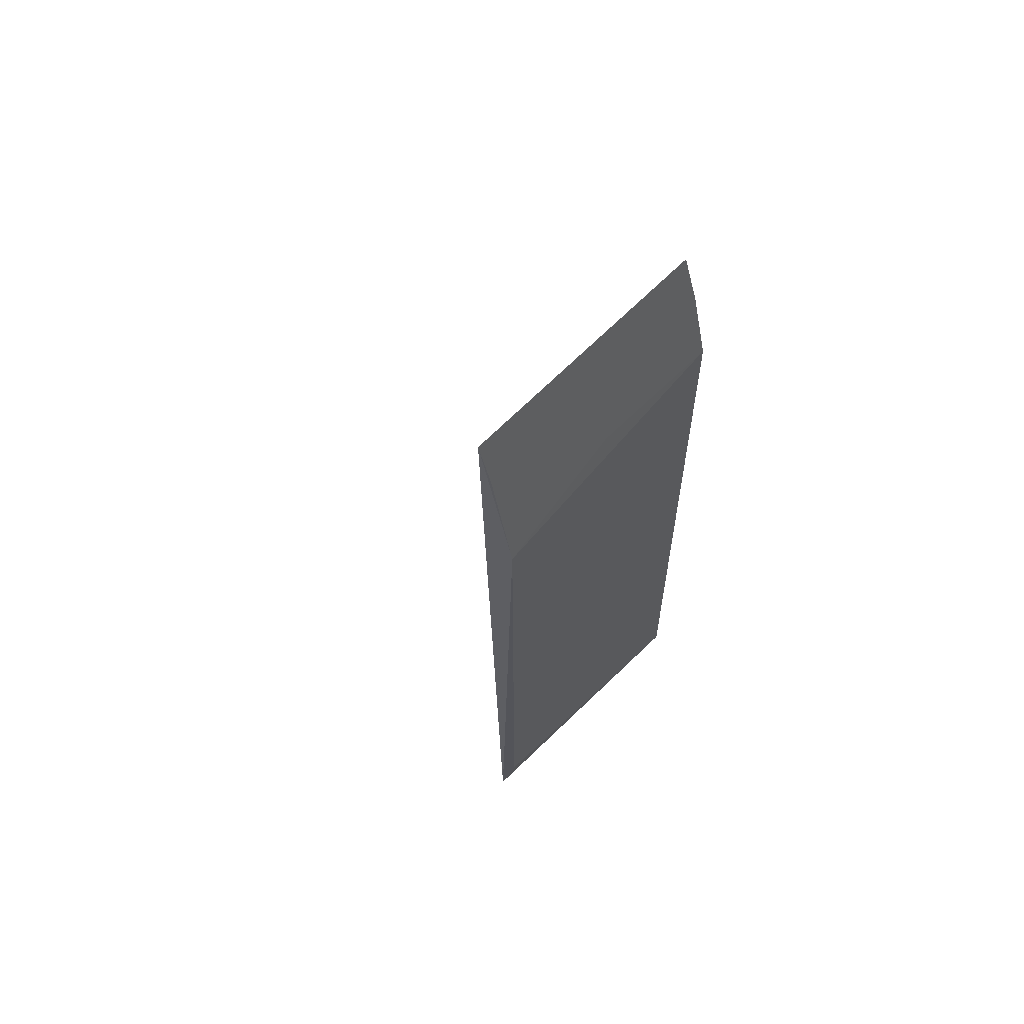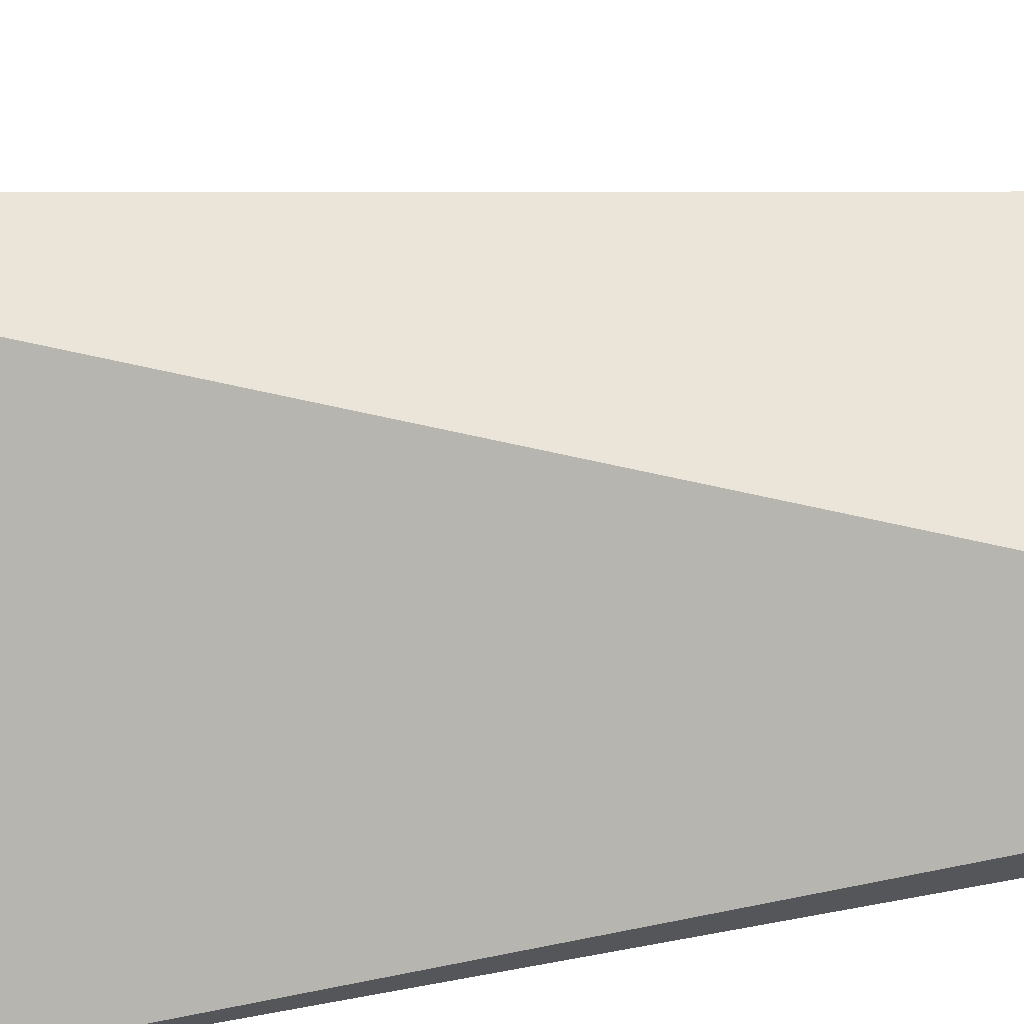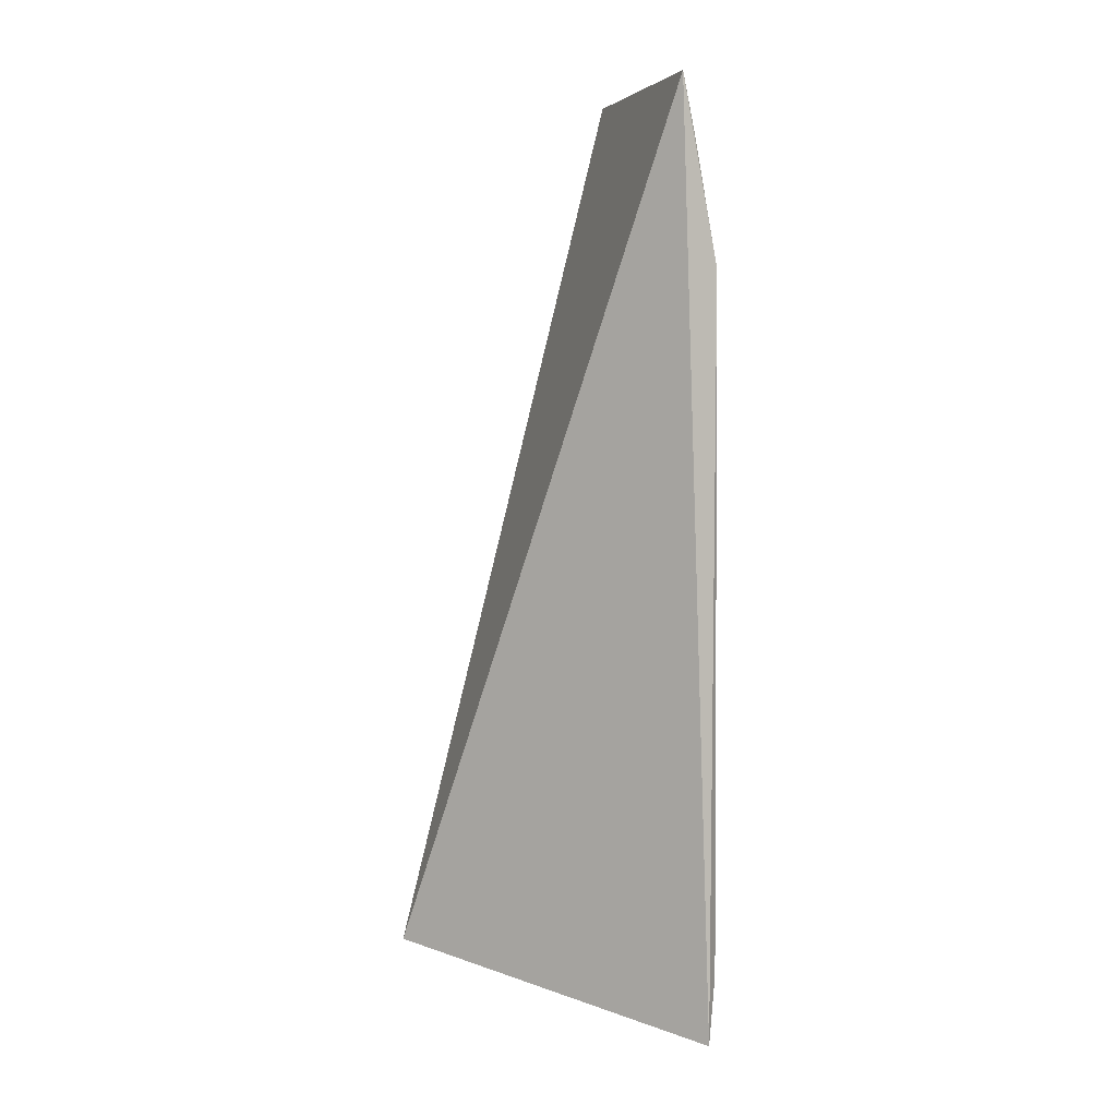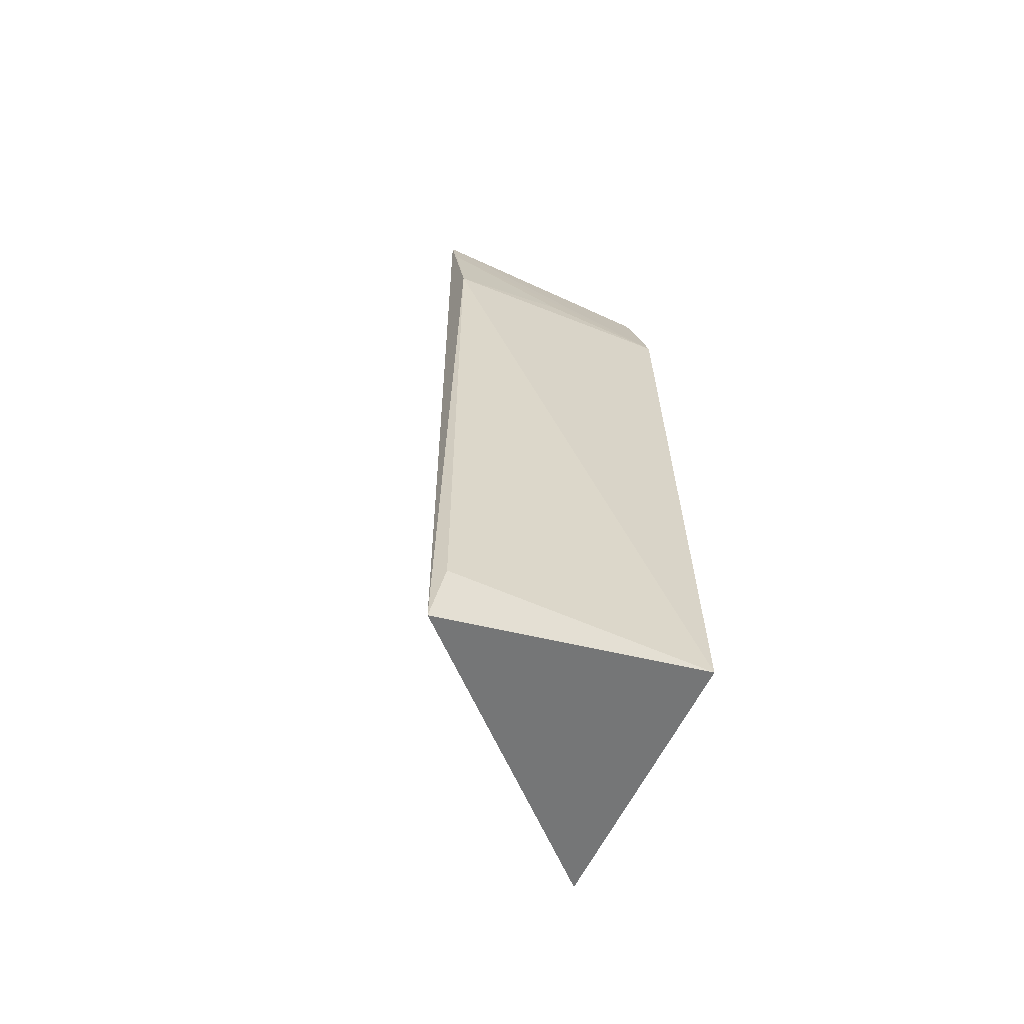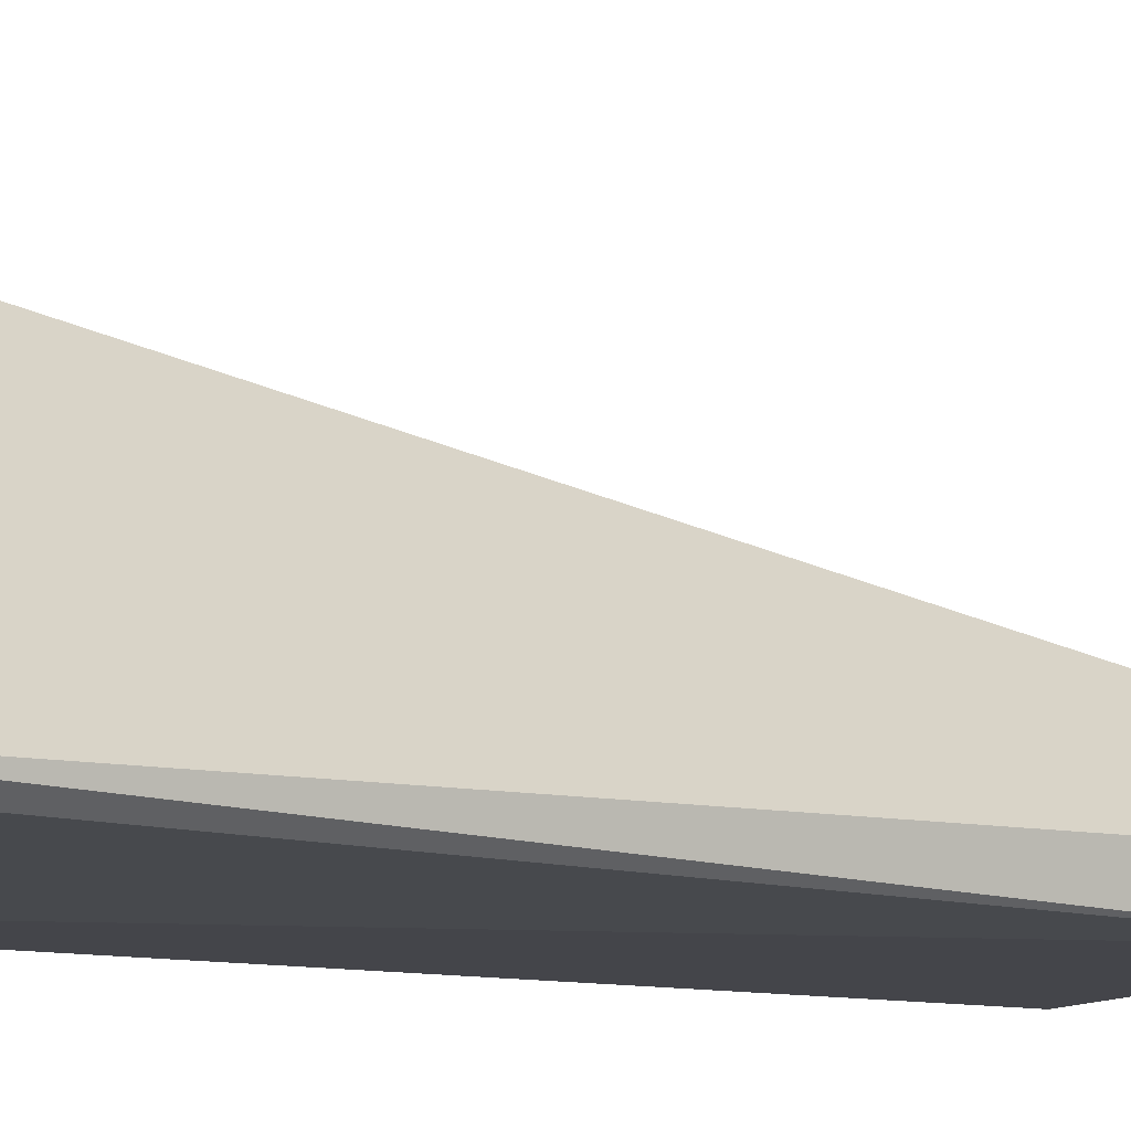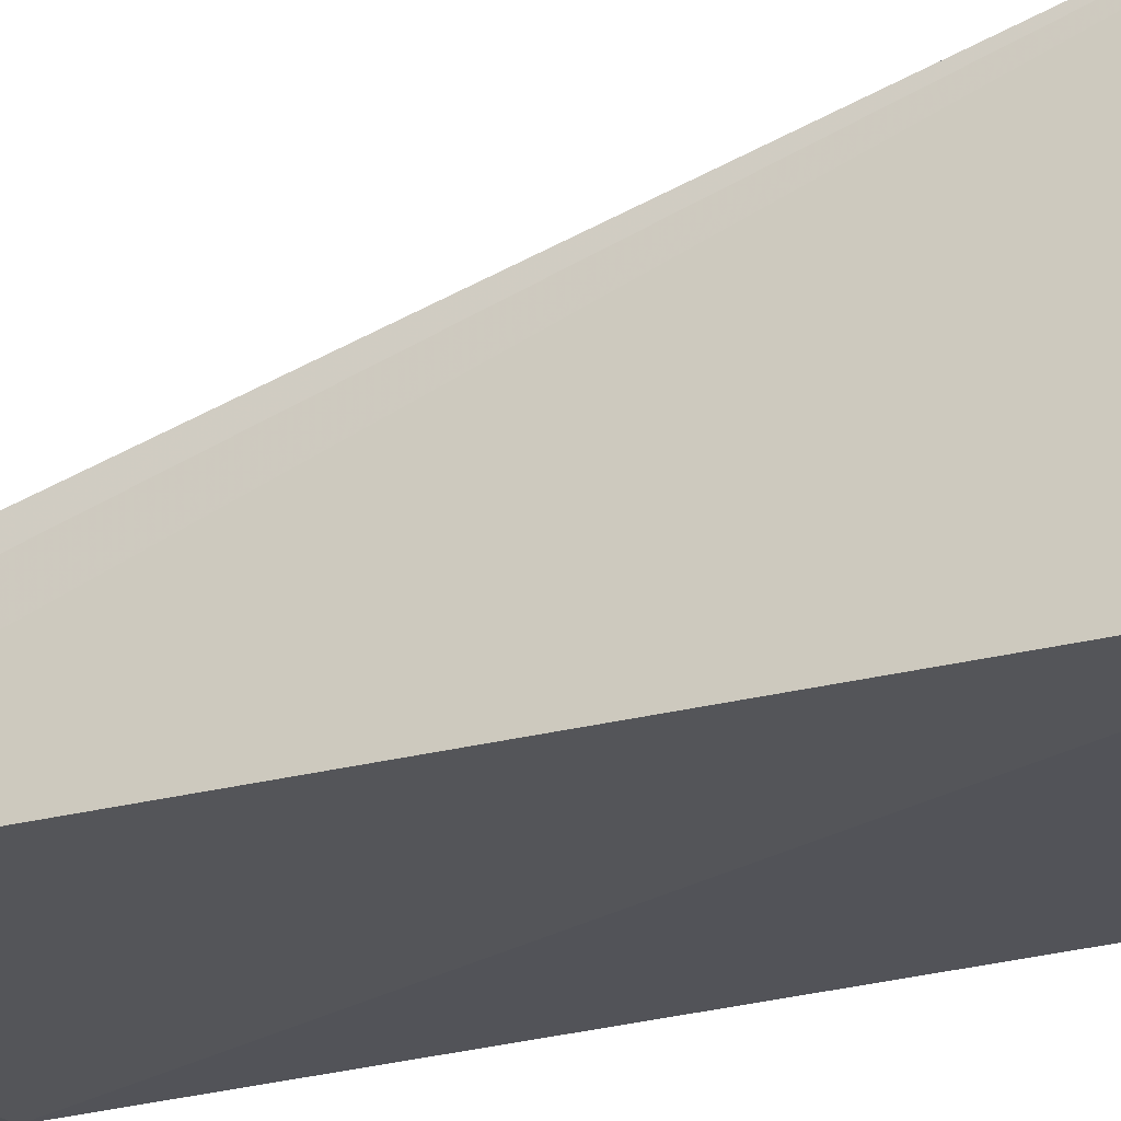
<metadata>
{"format":"obj","ext":"obj","renderer":"f3d","projection":"perspective","resolution":1024,"background":"white","views":[{"elev":66.0,"azim":134.2,"up":"+Y"},{"elev":56.7,"azim":78.9,"up":"+Z"},{"elev":3.9,"azim":73.3,"up":"+Y"},{"elev":-61.3,"azim":153.8,"up":"+Y"},{"elev":-10.3,"azim":52.4,"up":"+Z"},{"elev":-24.9,"azim":-64.1,"up":"+Z"}]}
</metadata>
<code>
v -0.09646 -0.102 -0.09775
v -0.09903 -0.08647 -0.1001
v -0.09799 0.1203 -0.09087
v -0.158 0.1209 -0.09152
v -0.1597 -0.08688 -0.1026
v -0.1591 -0.08823 -0.03922
v -0.0987 0.07654 -0.09955
v -0.1595 0.08972 -0.09893
v -0.1592 0.1075 -0.09467
v -0.129 0.08971 -0.09827
v -0.09854 0.1074 -0.09376
f 5 2 1
f 6 1 3
f 6 3 4
f 6 5 1
f 7 1 2
f 7 3 1
f 7 2 5
f 8 5 6
f 8 7 5
f 8 4 3
f 9 8 6
f 9 6 4
f 9 4 8
f 10 7 8
f 11 10 8
f 11 8 3
f 11 3 7
f 11 7 10

</code>
